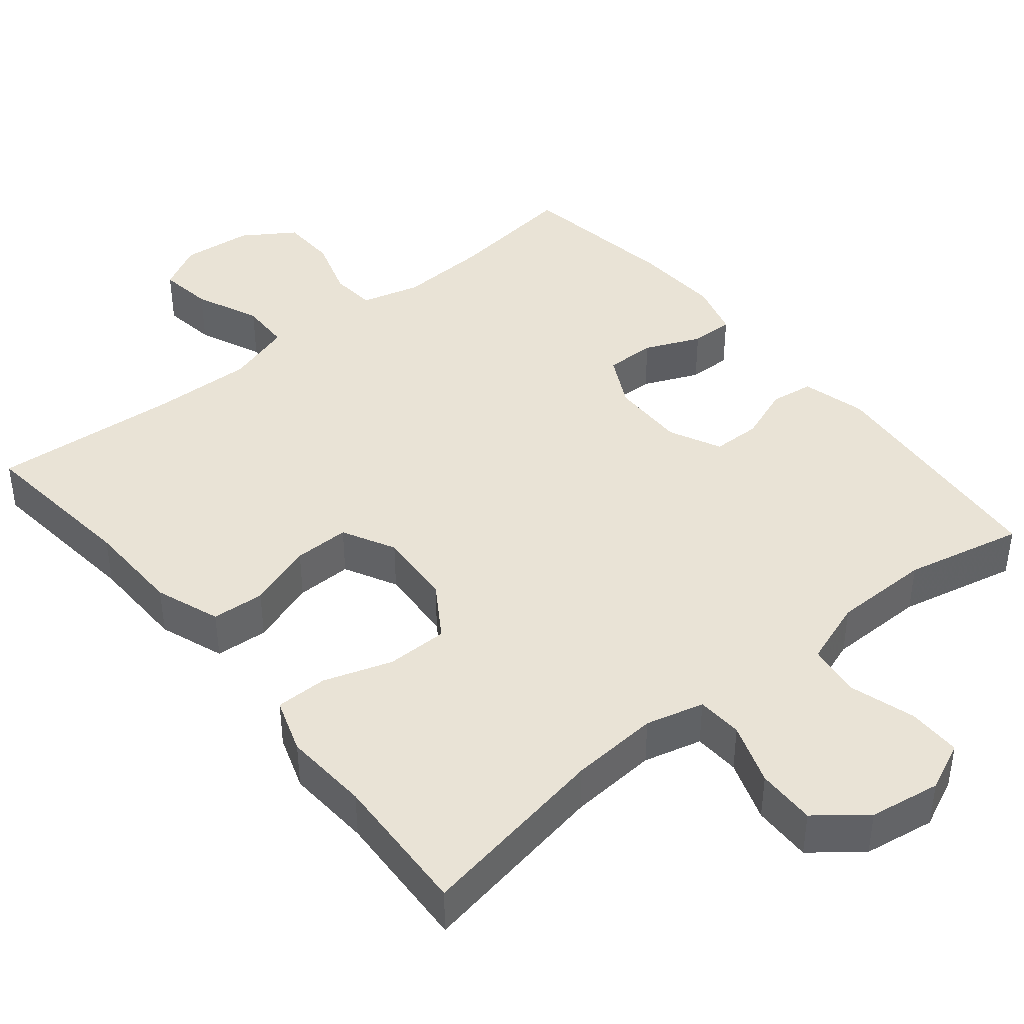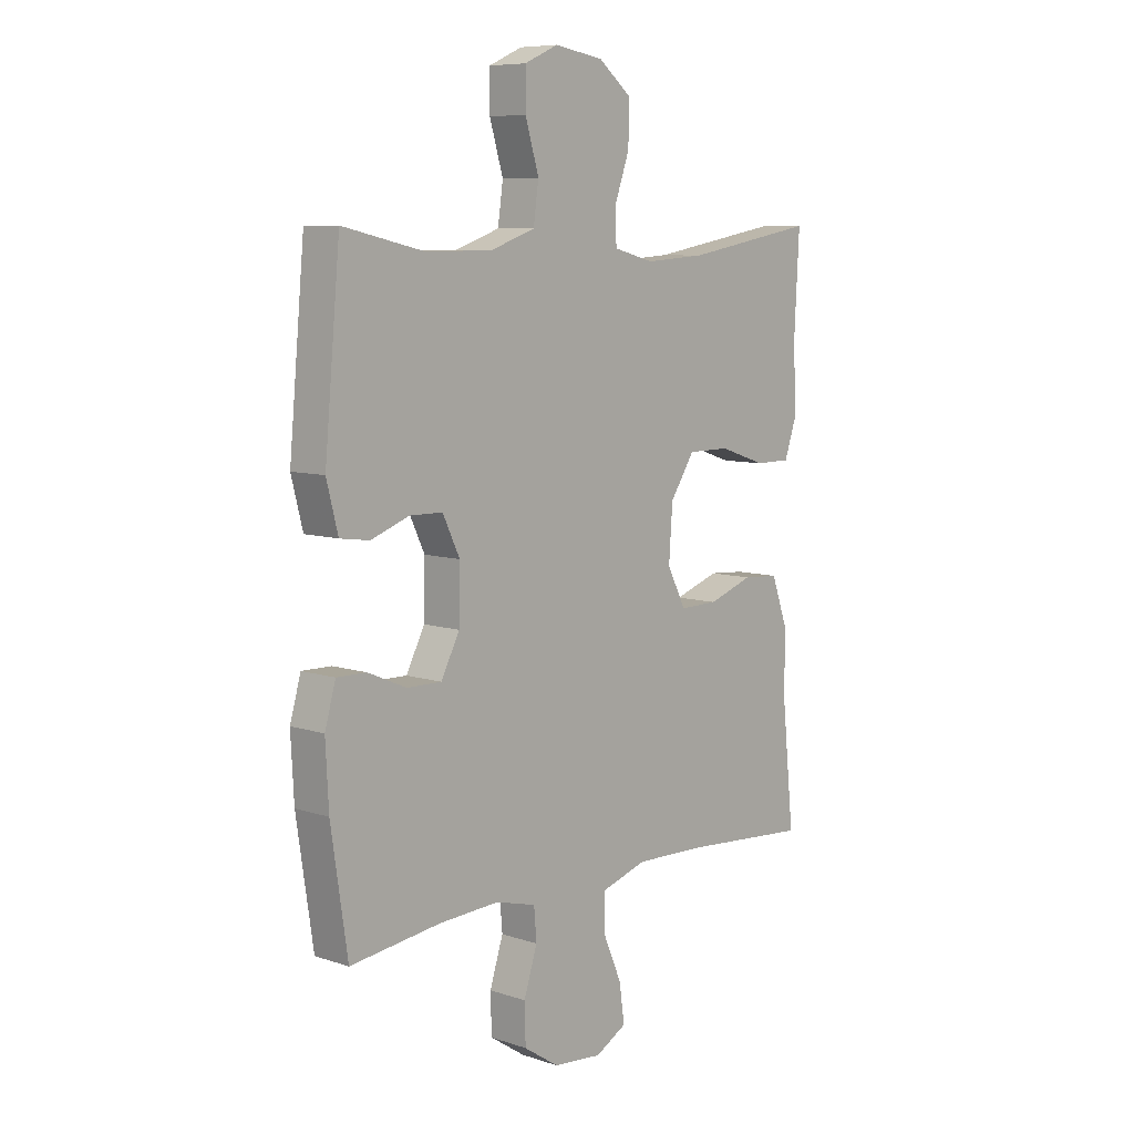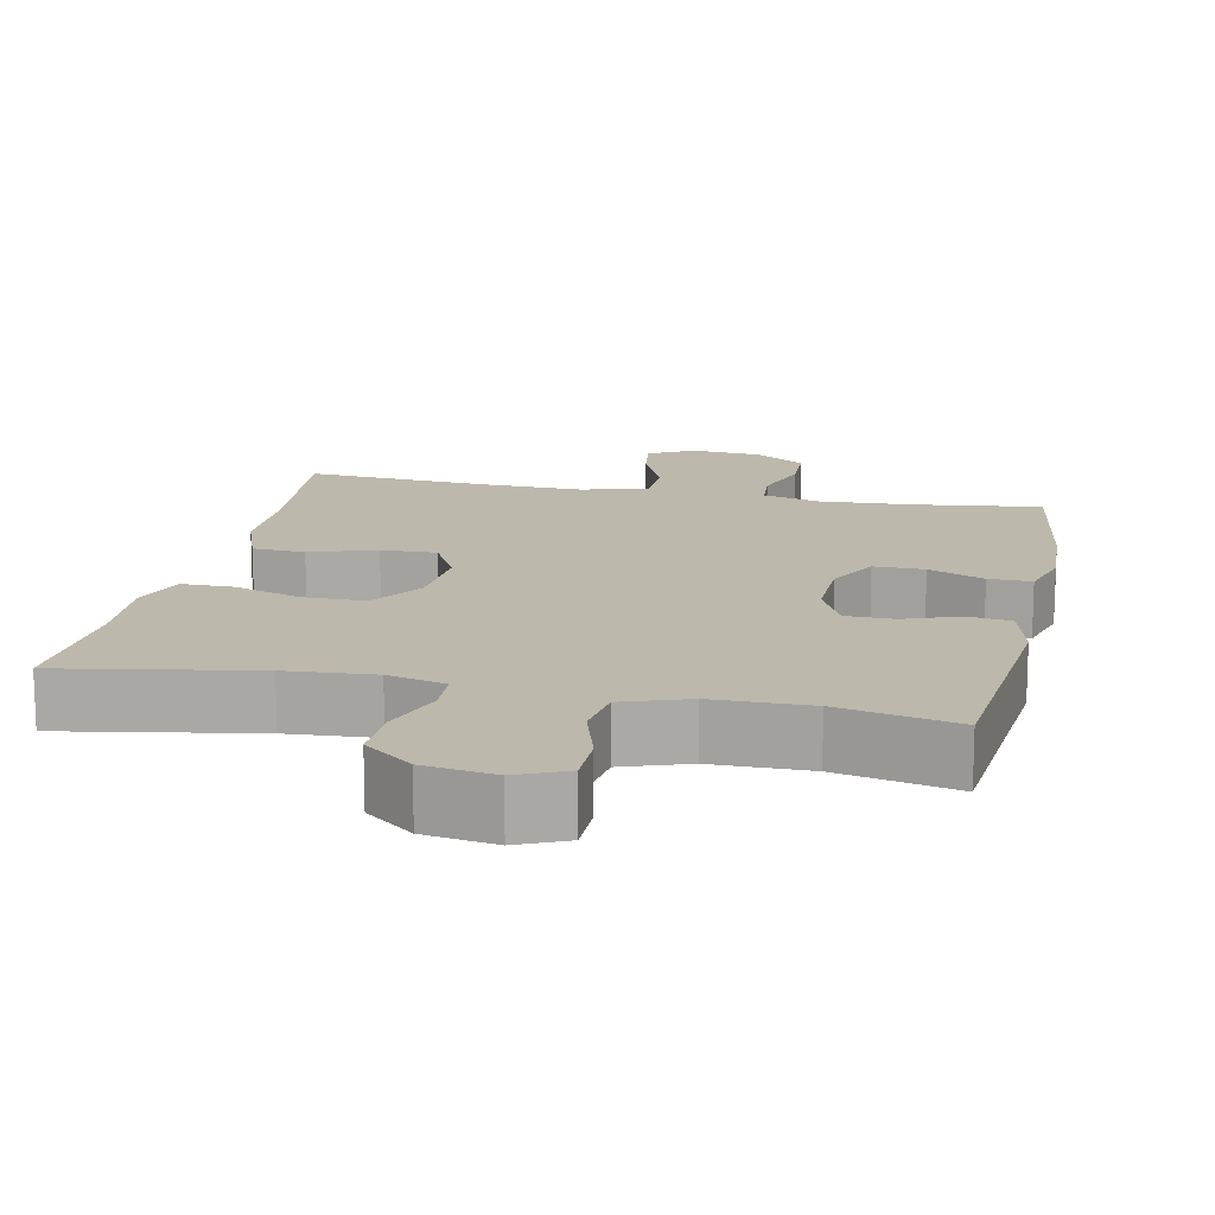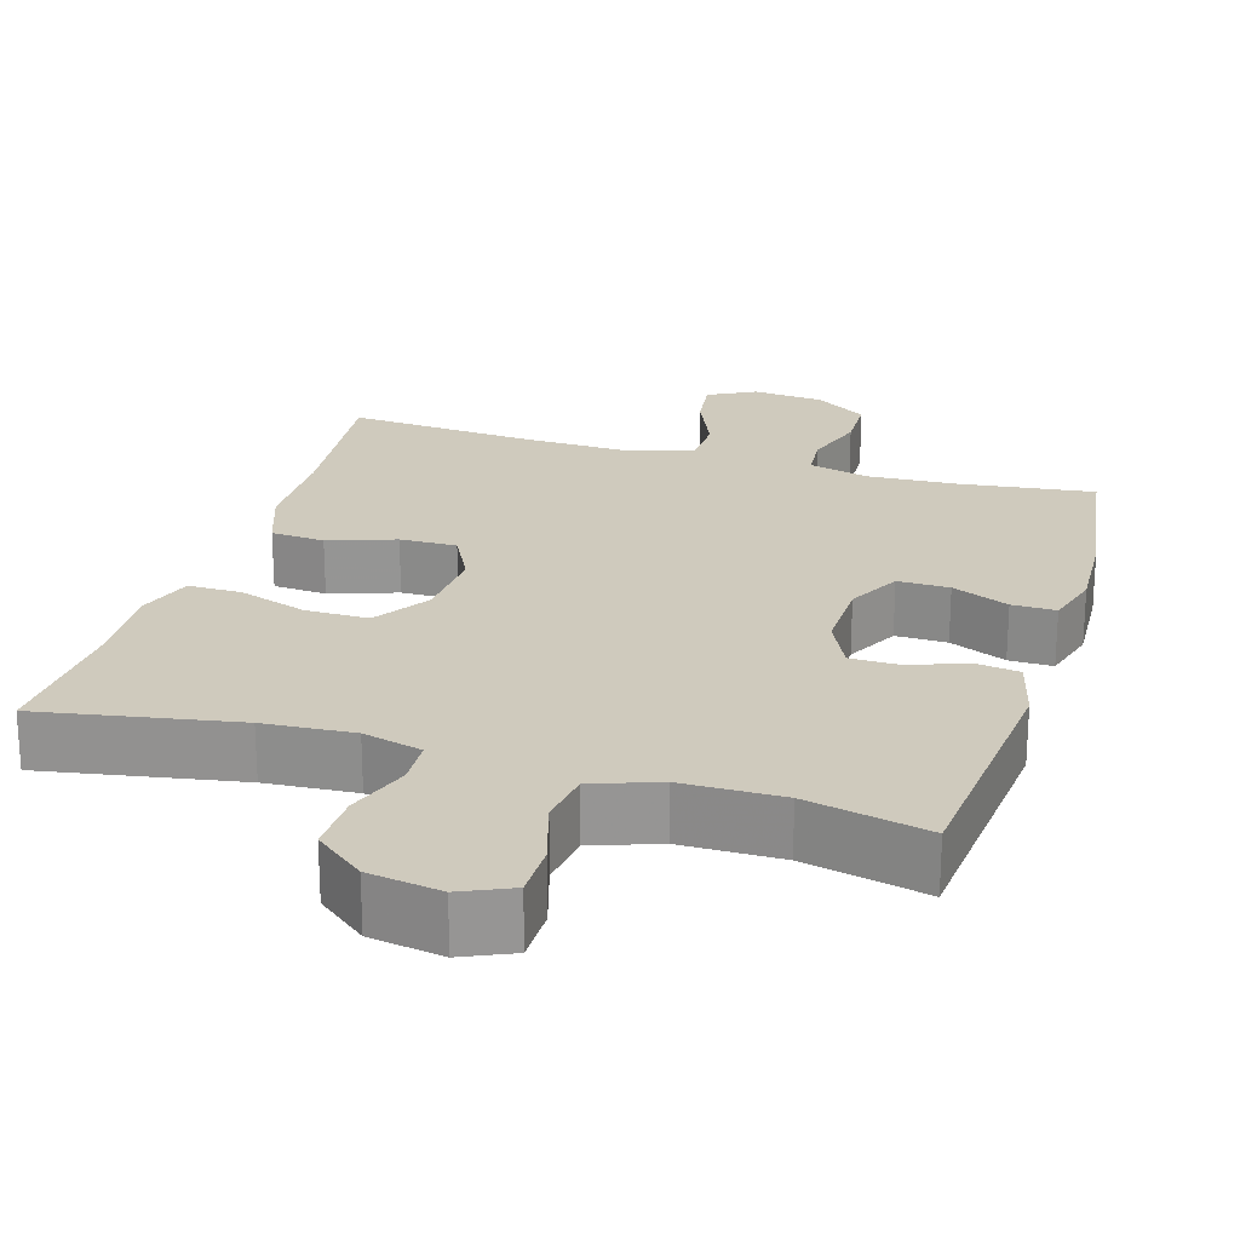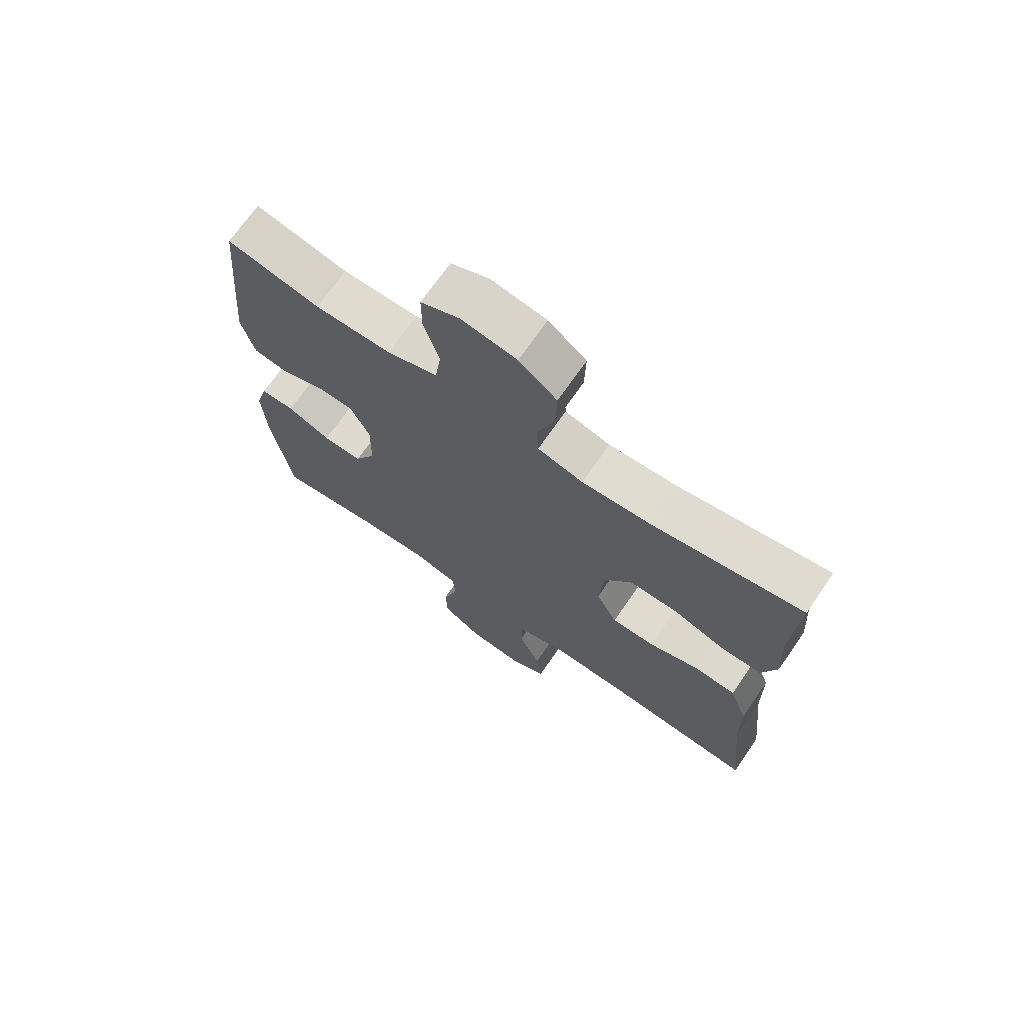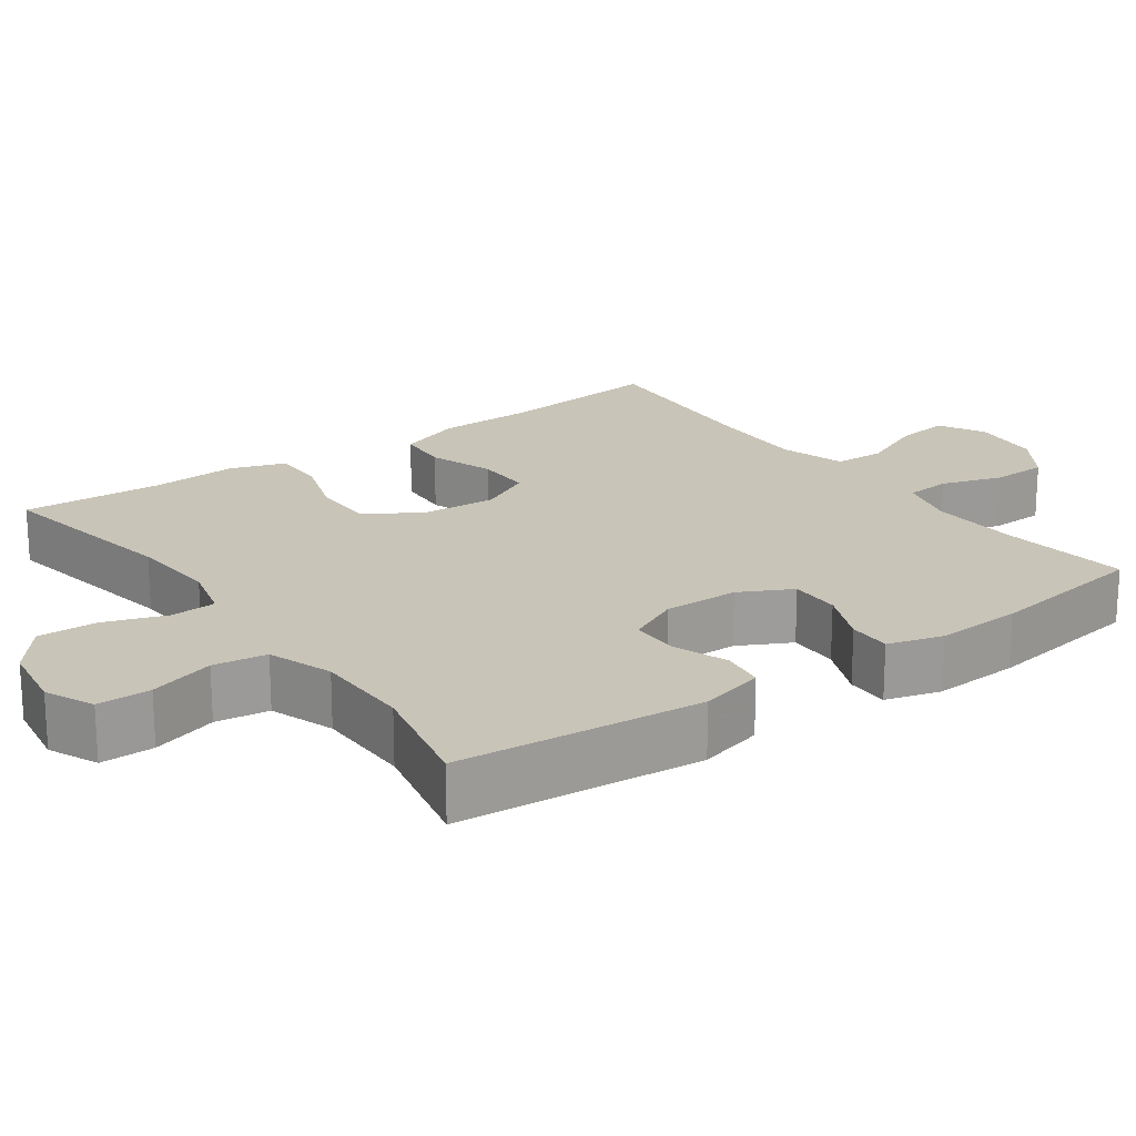
<metadata>
{"format":"obj","ext":"obj","renderer":"f3d","projection":"perspective","resolution":1024,"background":"white","views":[{"elev":42.0,"azim":-39.4,"up":"+Y"},{"elev":8.1,"azim":132.2,"up":"+Z"},{"elev":14.8,"azim":11.9,"up":"+Y"},{"elev":22.8,"azim":16.8,"up":"+Y"},{"elev":70.7,"azim":-145.3,"up":"+Z"},{"elev":20.2,"azim":54.2,"up":"+Y"}]}
</metadata>
<code>
v -0.5 0.07 0.5
v -0.245 0.07 0.455
v -0.128 0.07 0.447
v -0.051 0.07 0.467
v -0.048 0.07 0.528
v -0.077 0.07 0.61
v -0.079 0.07 0.688
v -0.015 0.07 0.739
v 0.079 0.07 0.754
v 0.144 0.07 0.725
v 0.144 0.07 0.654
v 0.118 0.07 0.567
v 0.128 0.07 0.496
v 0.214 0.07 0.466
v 0.343 0.07 0.465
v 0.5 0.07 0.5
v 0.53 0.07 0.175
v 0.508 0.07 0.089
v 0.451 0.07 0.081
v 0.378 0.07 0.108
v 0.314 0.07 0.107
v 0.281 0.07 0.038
v 0.283 0.07 -0.062
v 0.319 0.07 -0.131
v 0.386 0.07 -0.13
v 0.46 0.07 -0.098
v 0.517 0.07 -0.097
v 0.538 0.07 -0.17
v 0.532 0.07 -0.285
v 0.5 0.07 -0.5
v 0.326 0.07 -0.478
v 0.208 0.07 -0.472
v 0.13 0.07 -0.493
v 0.125 0.07 -0.553
v 0.151 0.07 -0.634
v 0.149 0.07 -0.708
v 0.081 0.07 -0.753
v -0.013 0.07 -0.762
v -0.074 0.07 -0.729
v -0.064 0.07 -0.657
v -0.027 0.07 -0.571
v -0.029 0.07 -0.504
v -0.116 0.07 -0.477
v -0.251 0.07 -0.481
v -0.5 0.07 -0.5
v -0.477 0.07 -0.28
v -0.475 0.07 -0.15
v -0.444 0.07 -0.064
v -0.374 0.07 -0.059
v -0.287 0.07 -0.089
v -0.213 0.07 -0.09
v -0.177 0.07 -0.02
v -0.184 0.07 0.081
v -0.231 0.07 0.153
v -0.313 0.07 0.153
v -0.403 0.07 0.123
v -0.472 0.07 0.123
v -0.497 0.07 0.196
v -0.49 0.07 0.31
v -0.5 0 0.5
v -0.245 0 0.455
v -0.128 0 0.447
v -0.051 0 0.467
v -0.048 0 0.528
v -0.077 0 0.61
v -0.079 0 0.688
v -0.015 0 0.739
v 0.079 0 0.754
v 0.144 0 0.725
v 0.144 0 0.654
v 0.118 0 0.567
v 0.128 0 0.496
v 0.214 0 0.466
v 0.343 0 0.465
v 0.5 0 0.5
v 0.53 0 0.175
v 0.508 0 0.089
v 0.451 0 0.081
v 0.378 0 0.108
v 0.314 0 0.107
v 0.281 0 0.038
v 0.283 0 -0.062
v 0.319 0 -0.131
v 0.386 0 -0.13
v 0.46 0 -0.098
v 0.517 0 -0.097
v 0.538 0 -0.17
v 0.532 0 -0.285
v 0.5 0 -0.5
v 0.326 0 -0.478
v 0.208 0 -0.472
v 0.13 0 -0.493
v 0.125 0 -0.553
v 0.151 0 -0.634
v 0.149 0 -0.708
v 0.081 0 -0.753
v -0.013 0 -0.762
v -0.074 0 -0.729
v -0.064 0 -0.657
v -0.027 0 -0.571
v -0.029 0 -0.504
v -0.116 0 -0.477
v -0.251 0 -0.481
v -0.5 0 -0.5
v -0.477 0 -0.28
v -0.475 0 -0.15
v -0.444 0 -0.064
v -0.374 0 -0.059
v -0.287 0 -0.089
v -0.213 0 -0.09
v -0.177 0 -0.02
v -0.184 0 0.081
v -0.231 0 0.153
v -0.313 0 0.153
v -0.403 0 0.123
v -0.472 0 0.123
v -0.497 0 0.196
v -0.49 0 0.31
f 56 57 58 59
f 55 56 59 1
f 54 55 1 2
f 53 54 2 3
f 52 53 3 4
f 47 48 49 50
f 46 47 50 51
f 44 45 46 51
f 43 44 51 52
f 38 39 40 41
f 38 41 42
f 37 38 42
f 34 35 36 37
f 33 34 37 42
f 32 33 42 43
f 28 29 30 31
f 28 31 32
f 25 26 27 28
f 24 25 28 32
f 23 24 32 43
f 17 18 19 20
f 15 16 17 20
f 14 15 20 21
f 13 14 21 22
f 9 10 11 12
f 9 12 13
f 8 9 13
f 5 6 7 8
f 4 5 8 13
f 22 23 43 52
f 4 13 22 52
f 118 117 116 115
f 60 118 115 114
f 61 60 114 113
f 62 61 113 112
f 63 62 112 111
f 109 108 107 106
f 110 109 106 105
f 110 105 104 103
f 111 110 103 102
f 100 99 98 97
f 101 100 97
f 101 97 96
f 96 95 94 93
f 101 96 93 92
f 102 101 92 91
f 90 89 88 87
f 91 90 87
f 87 86 85 84
f 91 87 84 83
f 102 91 83 82
f 79 78 77 76
f 79 76 75 74
f 80 79 74 73
f 81 80 73 72
f 71 70 69 68
f 72 71 68
f 72 68 67
f 67 66 65 64
f 72 67 64 63
f 111 102 82 81
f 111 81 72 63
f 1 60 61 2
f 2 61 62 3
f 3 62 63 4
f 4 63 64 5
f 5 64 65 6
f 6 65 66 7
f 7 66 67 8
f 8 67 68 9
f 9 68 69 10
f 10 69 70 11
f 11 70 71 12
f 12 71 72 13
f 13 72 73 14
f 14 73 74 15
f 15 74 75 16
f 16 75 76 17
f 17 76 77 18
f 18 77 78 19
f 19 78 79 20
f 20 79 80 21
f 21 80 81 22
f 22 81 82 23
f 23 82 83 24
f 24 83 84 25
f 25 84 85 26
f 26 85 86 27
f 27 86 87 28
f 28 87 88 29
f 29 88 89 30
f 30 89 90 31
f 31 90 91 32
f 32 91 92 33
f 33 92 93 34
f 34 93 94 35
f 35 94 95 36
f 36 95 96 37
f 37 96 97 38
f 38 97 98 39
f 39 98 99 40
f 40 99 100 41
f 41 100 101 42
f 42 101 102 43
f 43 102 103 44
f 44 103 104 45
f 45 104 105 46
f 46 105 106 47
f 47 106 107 48
f 48 107 108 49
f 49 108 109 50
f 50 109 110 51
f 51 110 111 52
f 52 111 112 53
f 53 112 113 54
f 54 113 114 55
f 55 114 115 56
f 56 115 116 57
f 57 116 117 58
f 58 117 118 59
f 59 118 60 1

</code>
